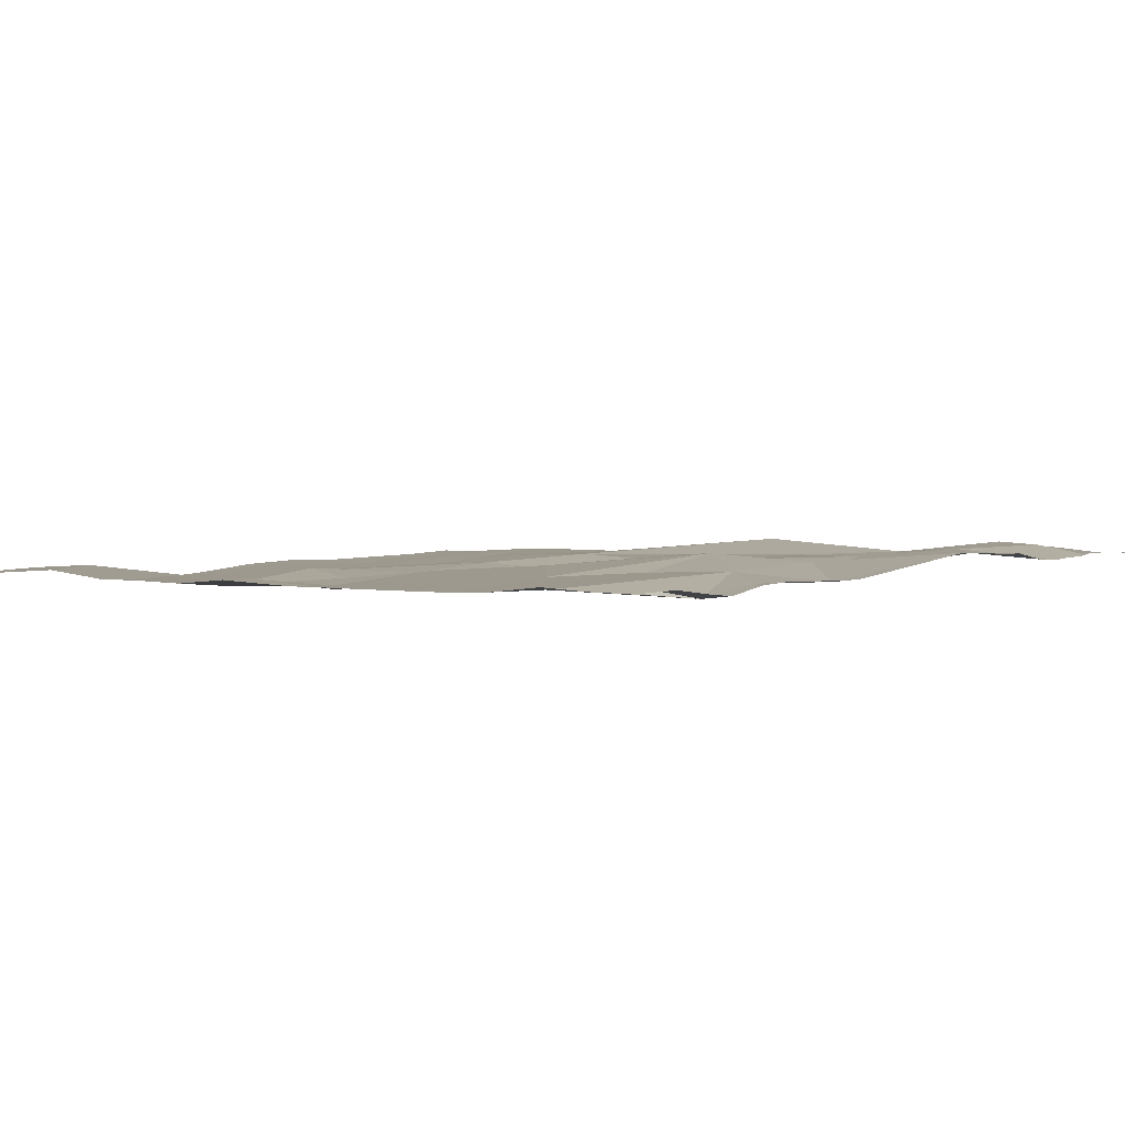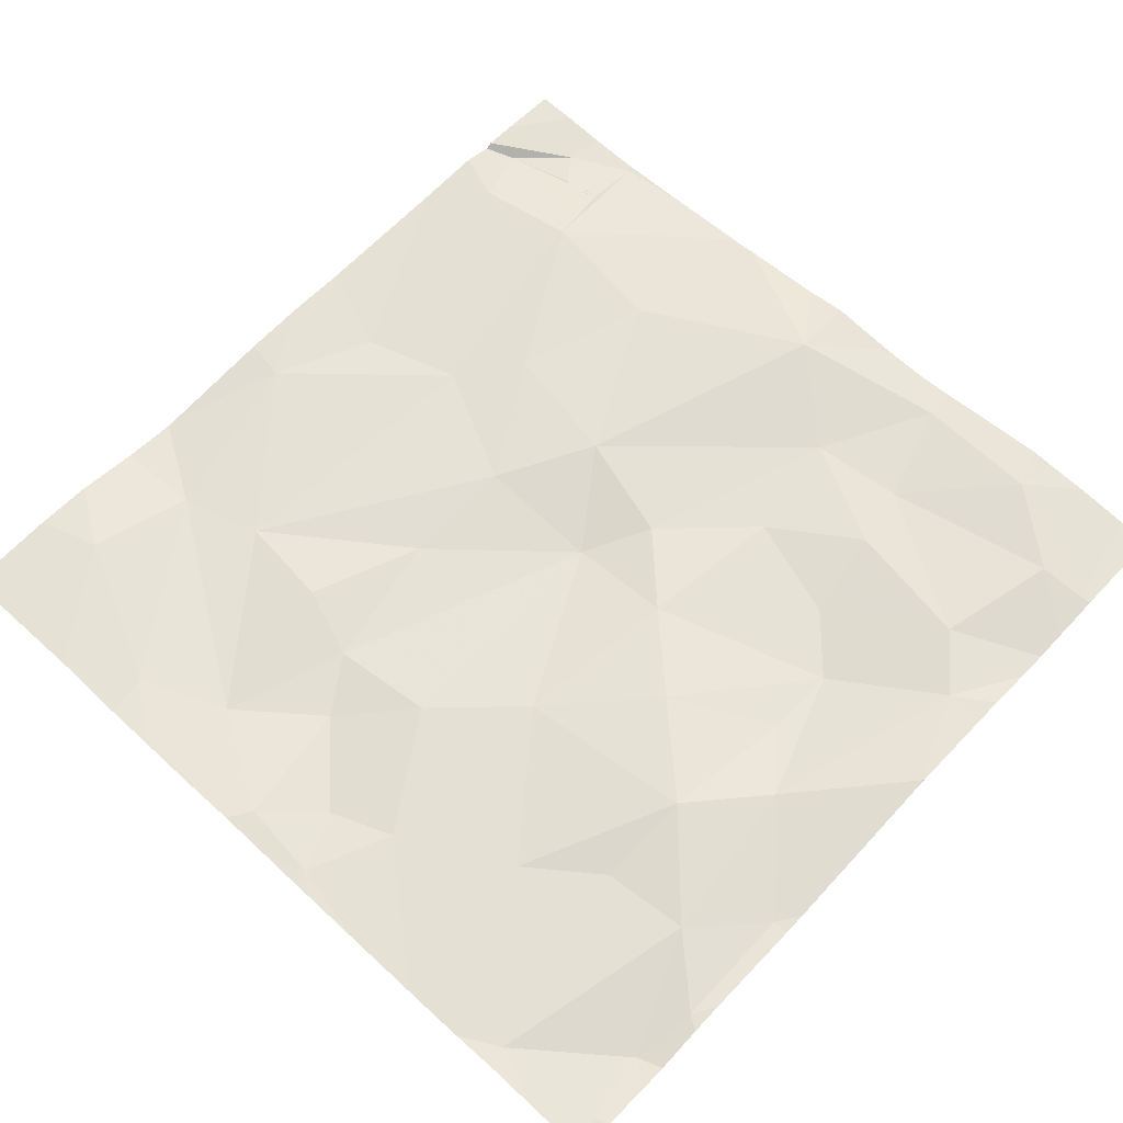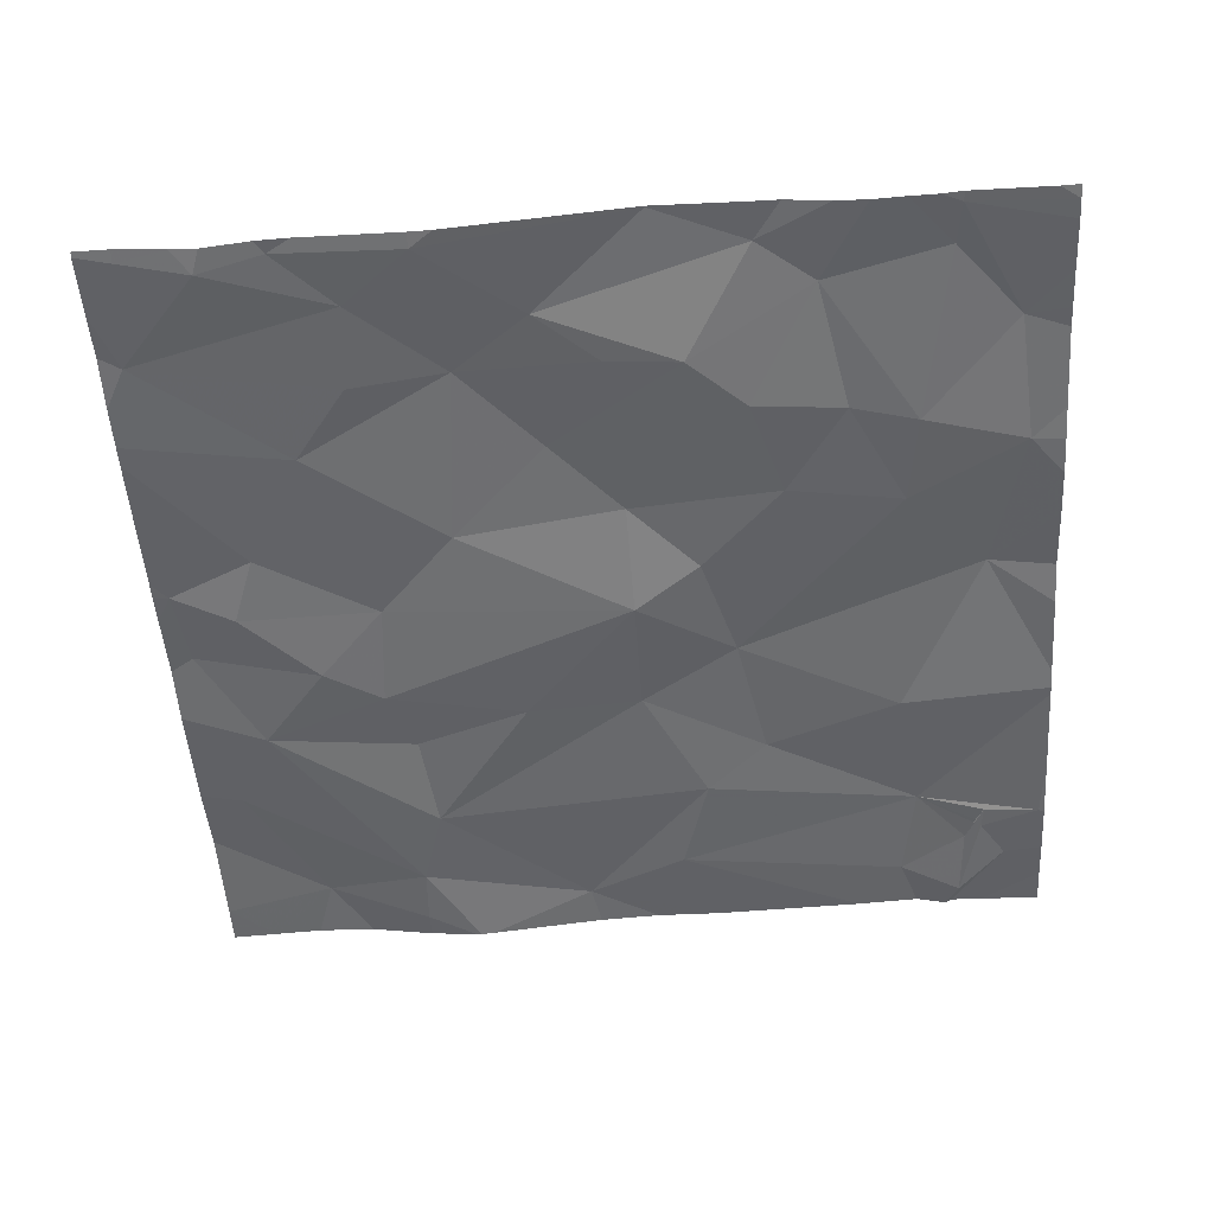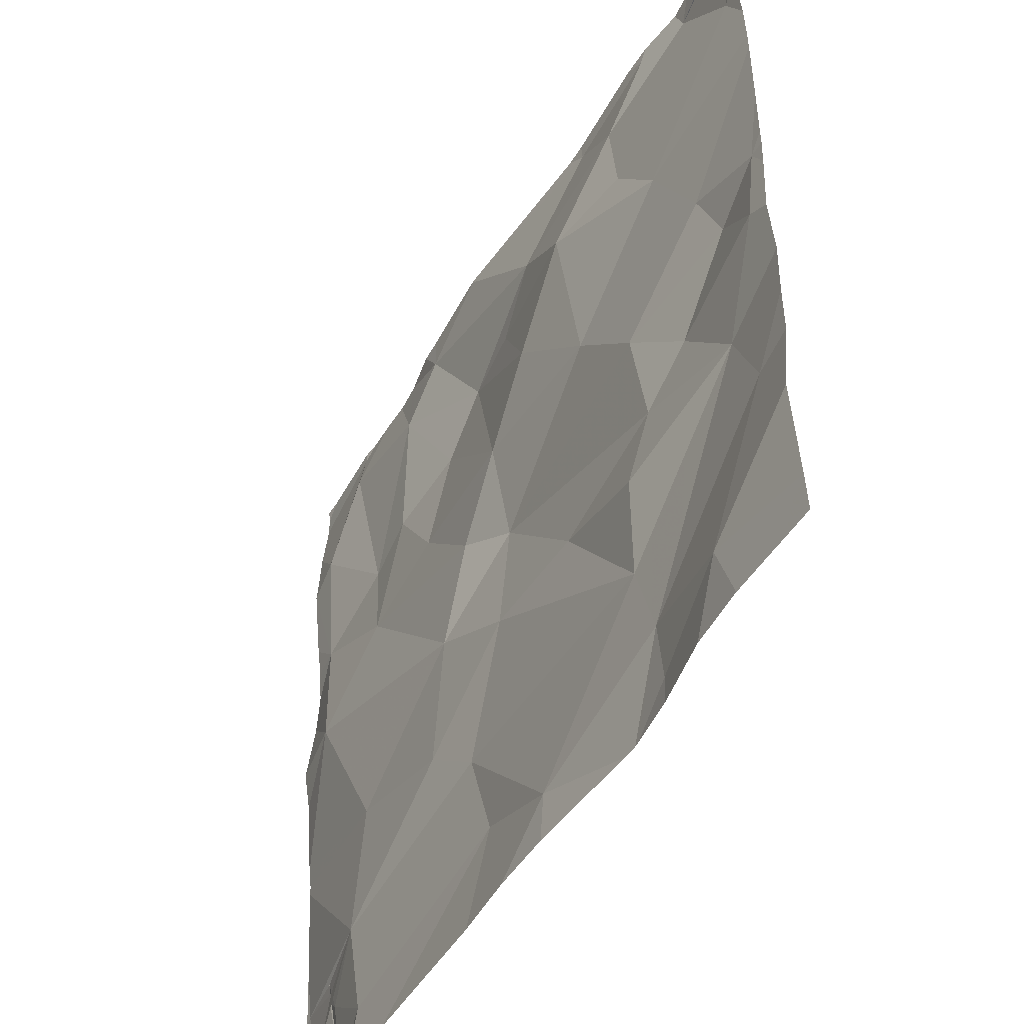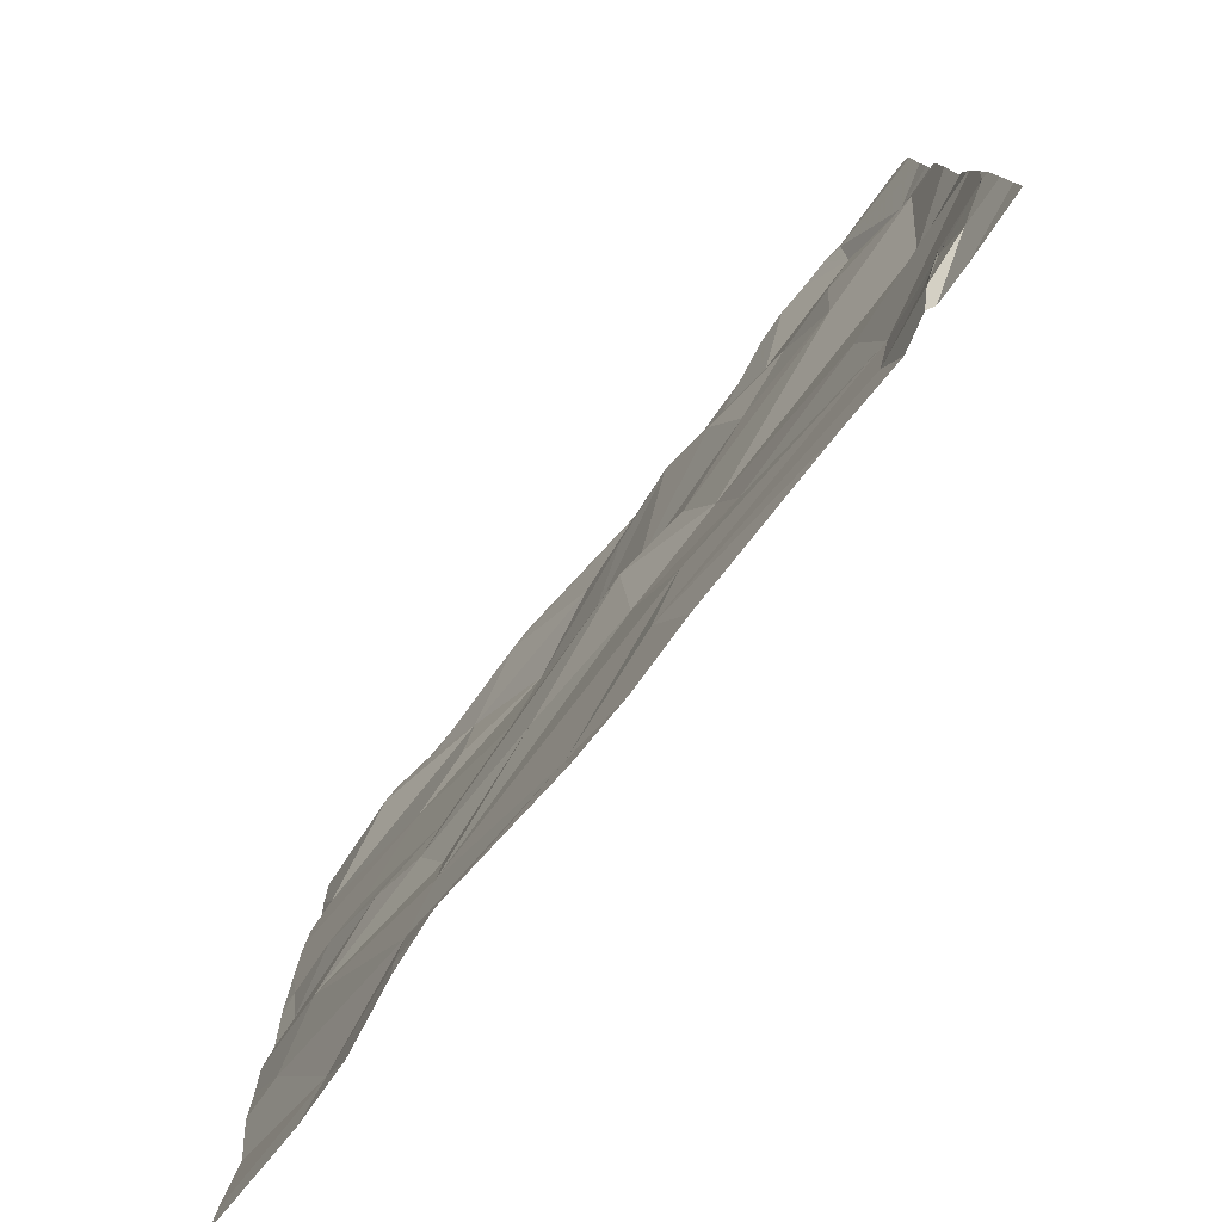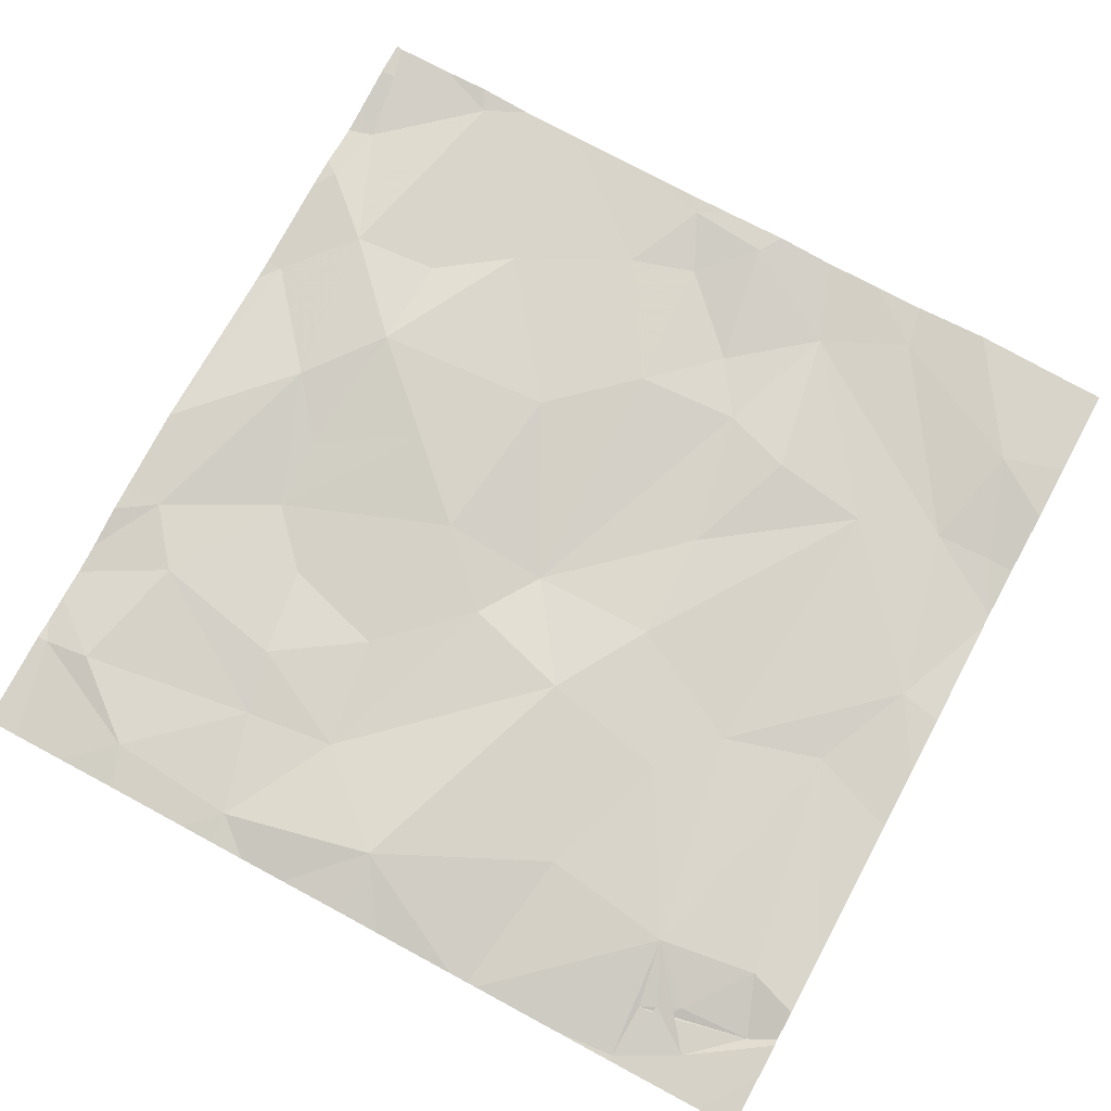
<metadata>
{"format":"obj","ext":"obj","renderer":"f3d","projection":"perspective","resolution":1024,"background":"white","views":[{"elev":1.6,"azim":128.6,"up":"+Z"},{"elev":62.6,"azim":133.2,"up":"+Z"},{"elev":-49.9,"azim":-176.2,"up":"+Z"},{"elev":-49.1,"azim":61.9,"up":"+Y"},{"elev":-79.7,"azim":-127.0,"up":"+Y"},{"elev":76.8,"azim":-61.8,"up":"+Z"}]}
</metadata>
<code>
v -101.3 241.9 483.2
v -101.3 240.7 483.2
v -101.3 241.7 483.3
v -101.3 241.9 483.3
v -101.3 241.4 483.2
v -101.3 241 483.2
v -101.3 241.4 483.2
v -101.3 241.5 483.2
v -101.3 240.5 483.2
v -103.1 241.6 483.3
v -102.9 241.7 483.3
v -102.9 241.4 483.3
v -103 240.3 483.3
v -103.2 240.3 483.2
v -102.9 240.3 483.3
v -103 240.2 483.3
v -102.9 241.8 483.3
v -103 241 483.3
v -102.8 240.1 483.3
v -103.1 241.9 483.3
v -103 240 483.2
v -101.3 240.8 483.3
v -103.1 241.3 483.3
v -103.1 240.1 483.2
v -103 240.2 483.3
v -103 240.2 483.3
v -102.8 241.2 483.3
v -102.8 240.6 483.3
v -102.3 241.2 483.3
v -102.6 241.2 483.3
v -102.5 241.4 483.3
v -102.5 240.5 483.3
v -102.4 240.4 483.3
v -102.3 240.2 483.2
v -102.8 241.9 483.3
v -102.4 241 483.3
v -102.5 240.8 483.3
v -102.7 241.4 483.3
v -102.3 241.9 483.3
v -102.5 241.8 483.3
v -102.7 241.7 483.3
v -102.4 241.5 483.3
v -102.3 240.9 483.2
v -102.1 241.6 483.3
v -102.1 240.1 483.3
v -102 240.6 483.2
v -102.3 240.6 483.3
v -101.9 241.1 483.3
v -102.1 241.3 483.3
v -101.9 241.5 483.3
v -102.2 241.5 483.3
v -101.9 241.8 483.3
v -102.3 241.9 483.3
v -101.8 240.3 483.2
v -102.3 241.9 483.3
v -101.7 240.1 483.2
v -101.4 240.6 483.2
v -101.4 240.4 483.2
v -101.3 240.8 483.3
v -101.6 240.8 483.2
v -101.7 241.7 483.3
v -101.7 240.9 483.3
v -101.5 241.1 483.2
v -101.4 241 483.2
v -101.7 240 483.2
v -102.7 241.9 483.3
v -101.5 241.8 483.2
v -101.3 241.6 483.3
v -101.7 240.7 483.2
v -101.7 241.5 483.3
v -101.6 241.3 483.3
v -102.7 240 483.3
v -101.8 240.5 483.3
v -101.6 241.8 483.3
v -101.5 240.1 483.3
v -101.3 241.9 483.3
v -102.3 240 483.3
v -101.3 241.8 483.3
v -101.3 241 483.2
v -102.1 240 483.2
v -101.9 240 483.2
v -102.4 240 483.3
v -103 240 483.3
v -102.9 240 483.3
v -102.9 240 483.3
v -103.2 240.9 483.3
v -103.2 240.7 483.3
v -103.2 240 483.3
v -102.9 241.9 483.3
v -103.2 241.6 483.3
v -103.2 241.5 483.3
v -103.2 241.7 483.3
v -103.2 241.8 483.3
v -103.2 241.3 483.3
v -103.2 241.4 483.3
v -103.2 241.2 483.3
v -103.2 241.1 483.3
v -103.2 241.8 483.3
v -103.2 240.9 483.3
v -103.2 240.3 483.2
v -103.2 240.1 483.2
v -103.2 240.6 483.3
v -103.2 240.4 483.2
v -103.2 240.6 483.3
v -101.3 241.2 483.2
v -101.3 240.3 483.3
v -101.3 240.4 483.2
v -102.9 241.9 483.3
v -101.3 240 483.2
v -101.3 241.1 483.2
v -101.3 241 483.2
v -101.3 241.6 483.3
v -101.7 240 483.2
v -101.8 240 483.2
v -101.9 240 483.2
v -101.6 240 483.3
v -101.5 240 483.3
v -103 240 483.3
v -103.2 240 483.3
v -101.4 240 483.3
v -101.3 240 483.2
v -102.6 241.9 483.3
v -102.5 241.9 483.3
v -102.8 241.9 483.3
v -101.9 241.9 483.3
v -102.3 241.9 483.3
v -101.9 241.9 483.3
v -101.6 241.9 483.3
v -101.7 241.9 483.3
v -101.5 241.9 483.2
v -101.4 241.9 483.2
v -101.3 241.9 483.3
v -103.2 241.9 483.3
v -101.3 241.9 483.3
f 11 10 12
f 14 13 15
f 15 13 16
f 109 75 120
f 19 21 85
f 117 75 116
f 107 58 106
f 106 75 109
f 116 75 113
f 18 23 96
f 93 17 108
f 11 17 10
f 92 17 98
f 89 11 35
f 105 79 110
f 14 24 16
f 25 15 26
f 16 25 26
f 115 56 81
f 124 41 66
f 23 10 91
f 12 10 23
f 21 19 25
f 24 14 100
f 18 27 23
f 14 15 102
f 16 26 14
f 13 26 21
f 85 24 83
f 88 24 101
f 15 16 24
f 24 26 15
f 6 79 22
f 28 18 87
f 26 13 14
f 24 21 26
f 21 25 13
f 13 25 16
f 30 29 31
f 33 32 15
f 36 27 37
f 27 36 30
f 31 38 30
f 40 41 42
f 31 41 38
f 40 39 53
f 35 41 124
f 30 38 27
f 41 11 12
f 27 18 37
f 18 28 37
f 27 38 12
f 31 42 41
f 41 40 66
f 12 38 41
f 12 23 27
f 29 42 31
f 36 29 30
f 37 28 32
f 102 28 104
f 34 33 15
f 43 36 37
f 34 19 84
f 19 15 25
f 34 15 19
f 32 28 15
f 40 42 44
f 45 34 82
f 43 47 46
f 29 48 49
f 47 43 37
f 32 33 47
f 49 50 51
f 42 49 51
f 44 51 50
f 39 52 125
f 42 51 44
f 29 49 42
f 39 40 44
f 39 44 52
f 33 54 47
f 43 48 29
f 123 40 53
f 29 36 43
f 33 34 45
f 54 33 45
f 47 37 32
f 54 56 57
f 56 58 57
f 57 59 60
f 50 61 44
f 63 62 64
f 122 40 123
f 68 67 61
f 43 46 69
f 71 70 50
f 59 64 60
f 68 71 7
f 57 60 69
f 54 73 46
f 48 50 49
f 63 71 48
f 50 48 71
f 61 70 68
f 61 50 70
f 61 74 52
f 68 70 71
f 7 63 5
f 127 74 129
f 52 44 61
f 67 74 61
f 128 67 130
f 69 62 43
f 46 73 69
f 60 64 62
f 48 43 62
f 57 69 73
f 114 56 115
f 75 56 65
f 75 65 113
f 62 63 48
f 56 45 81
f 47 54 46
f 60 62 69
f 73 54 57
f 45 56 54
f 75 58 56
f 78 67 1
f 79 63 64
f 1 68 3
f 131 78 132
f 78 4 76
f 57 58 9
f 59 57 2
f 79 59 22
f 5 79 105
f 79 64 59
f 58 75 106
f 114 65 56
f 66 40 122
f 55 39 126
f 113 65 114
f 81 45 80
f 80 45 77
f 86 18 99
f 87 18 86
f 22 59 2
f 53 39 55
f 83 88 118
f 35 11 41
f 2 57 9
f 90 10 92
f 91 10 90
f 9 58 107
f 77 45 82
f 92 10 17
f 3 68 112
f 94 23 95
f 72 34 84
f 95 23 91
f 4 78 1
f 96 23 94
f 97 18 96
f 1 67 68
f 98 17 93
f 76 4 134
f 99 18 97
f 5 63 79
f 82 34 72
f 100 14 103
f 101 24 100
f 83 24 88
f 8 68 7
f 102 15 28
f 103 14 102
f 7 71 63
f 104 28 87
f 20 93 108
f 110 79 111
f 84 19 85
f 85 21 24
f 111 79 6
f 112 68 8
f 89 17 11
f 118 88 119
f 120 75 117
f 108 17 89
f 121 109 120
f 125 52 127
f 126 39 125
f 127 52 74
f 128 74 67
f 129 74 128
f 130 67 131
f 131 67 78
f 132 78 76
f 133 93 20

</code>
